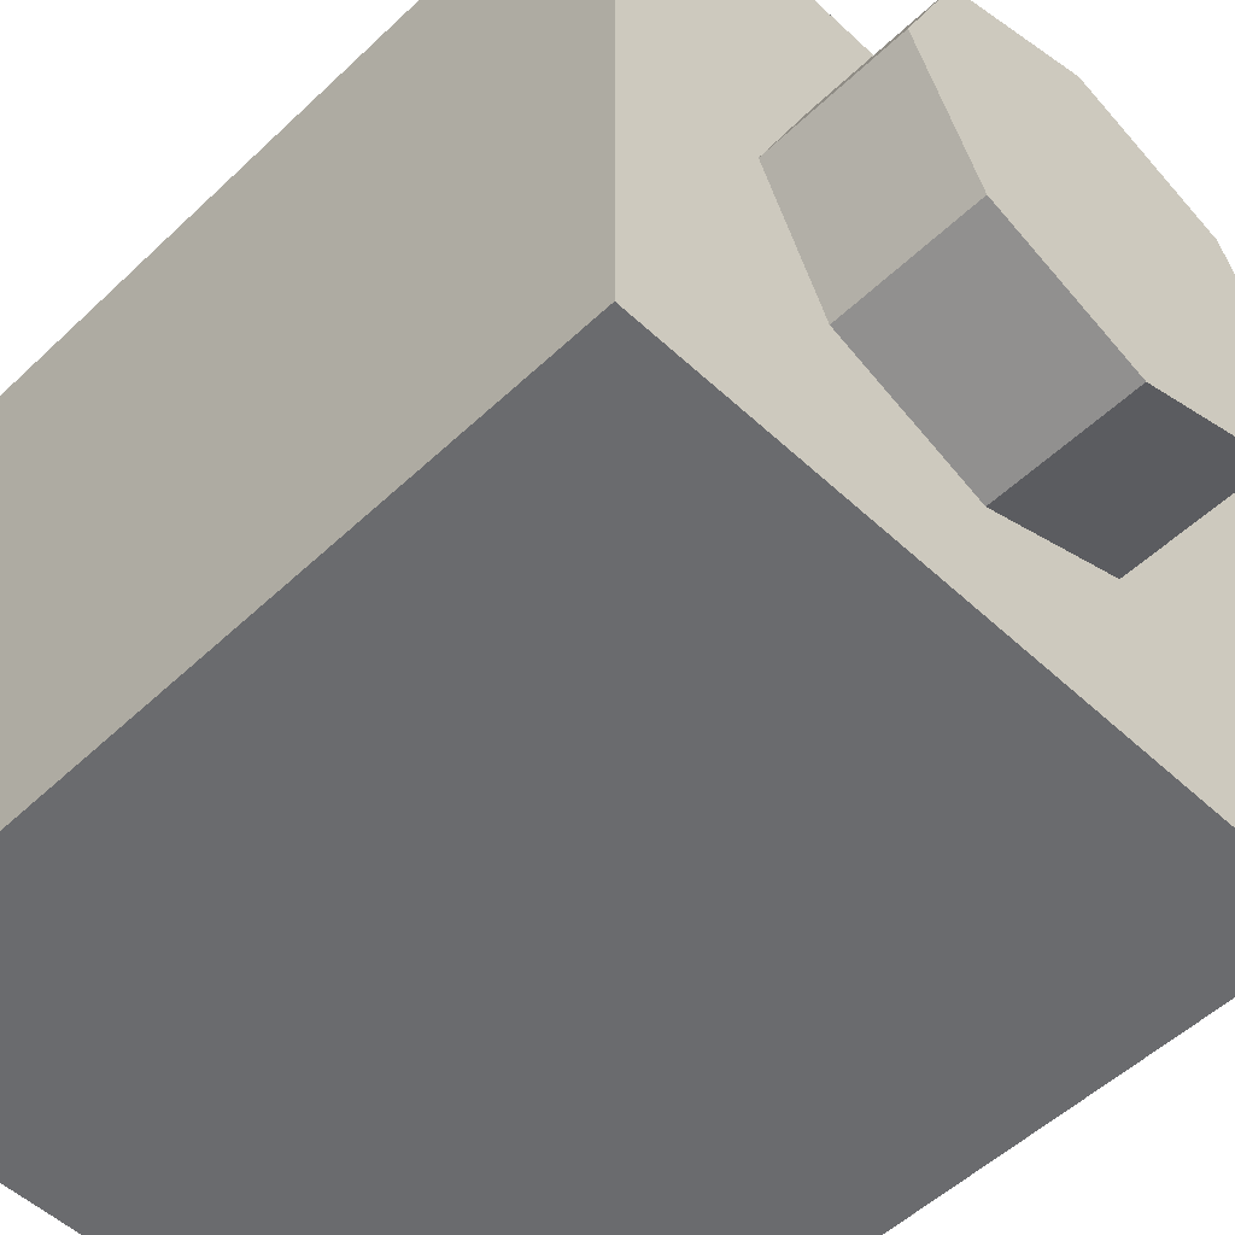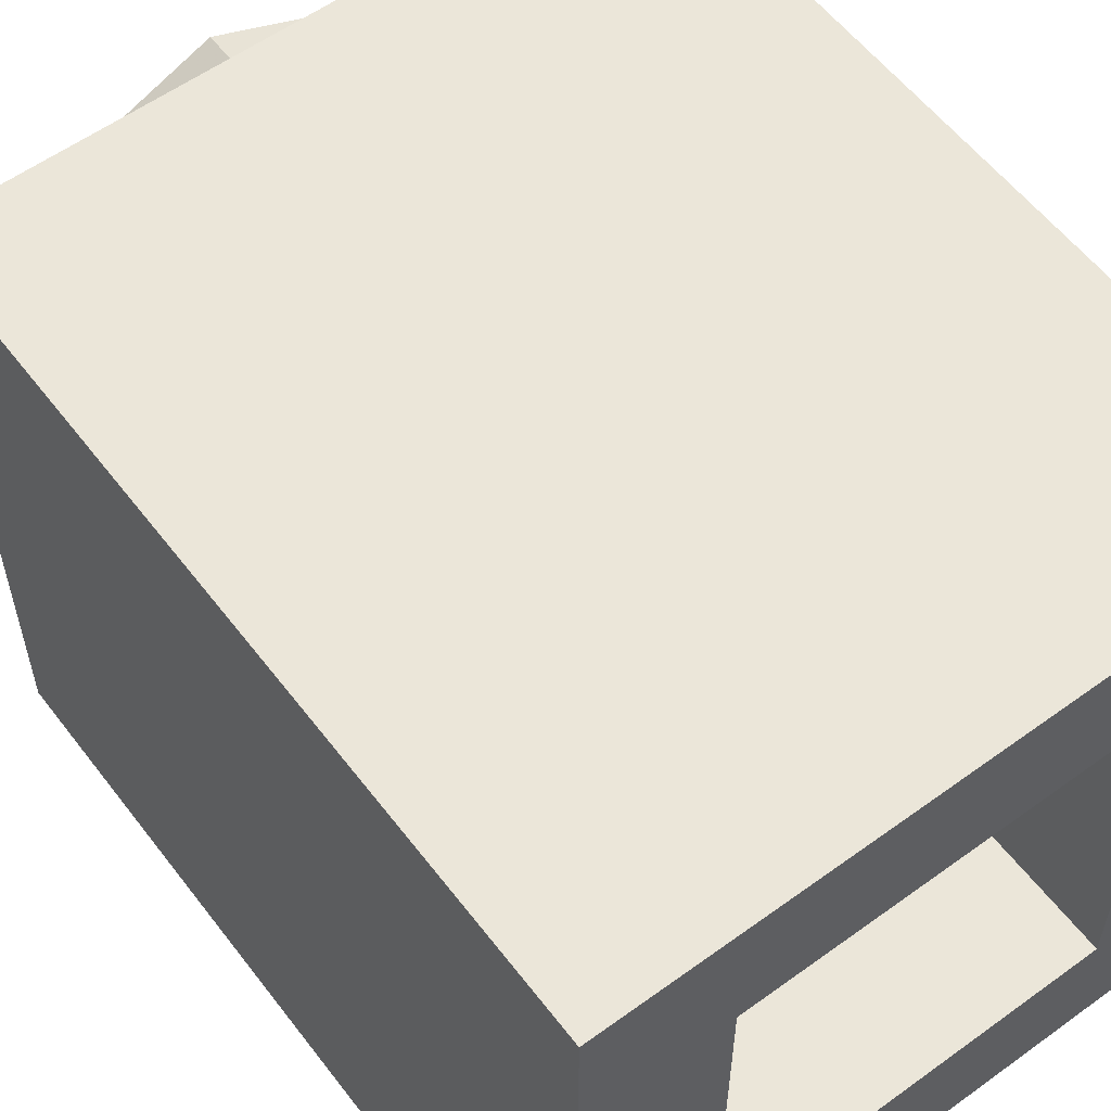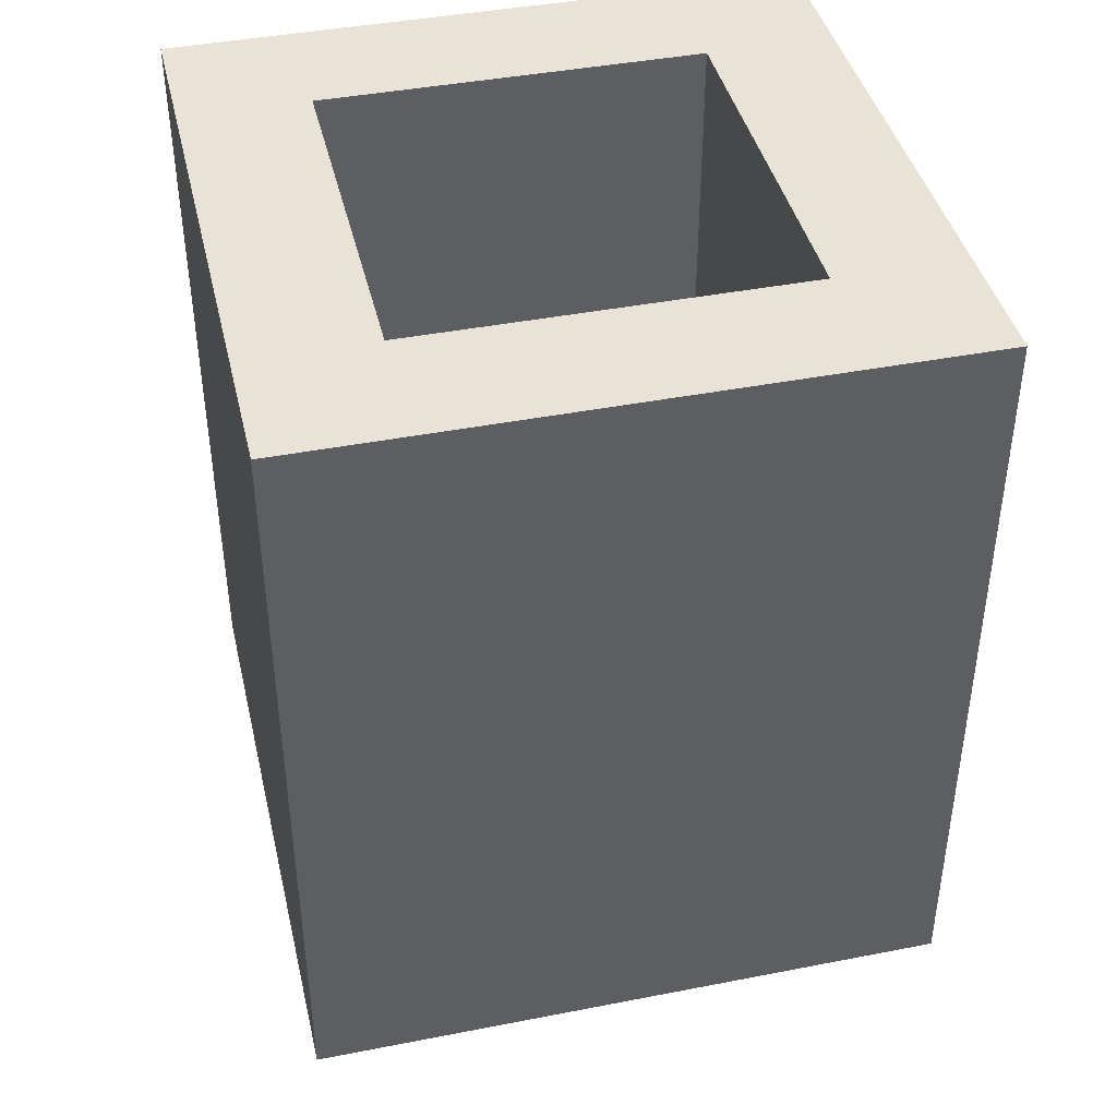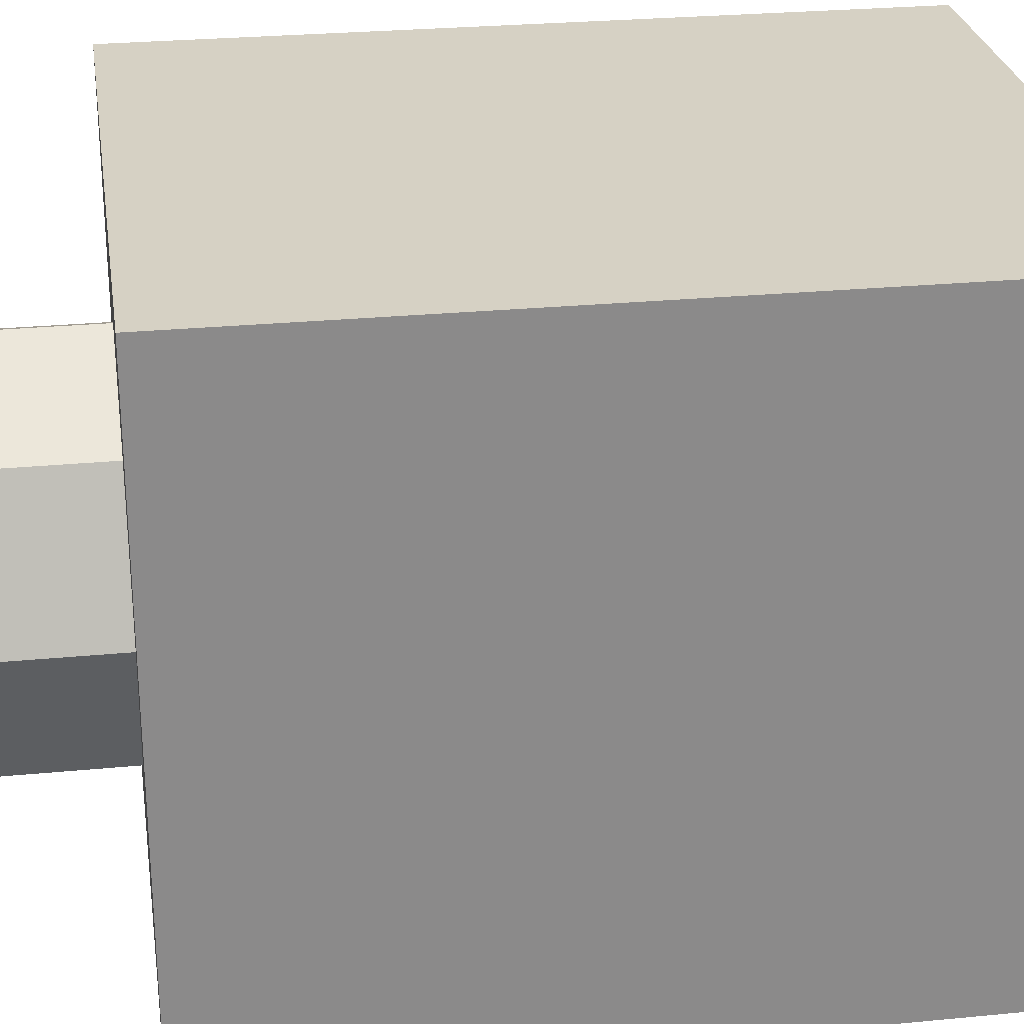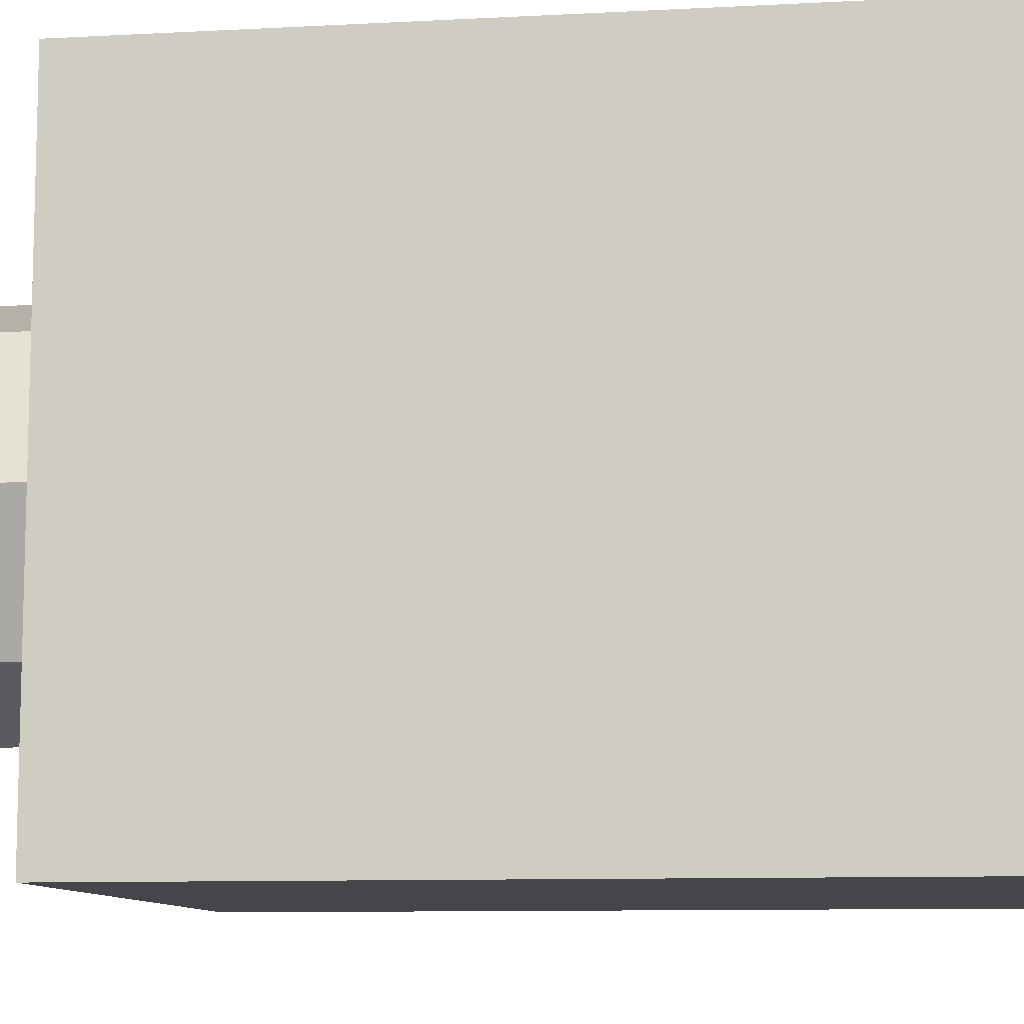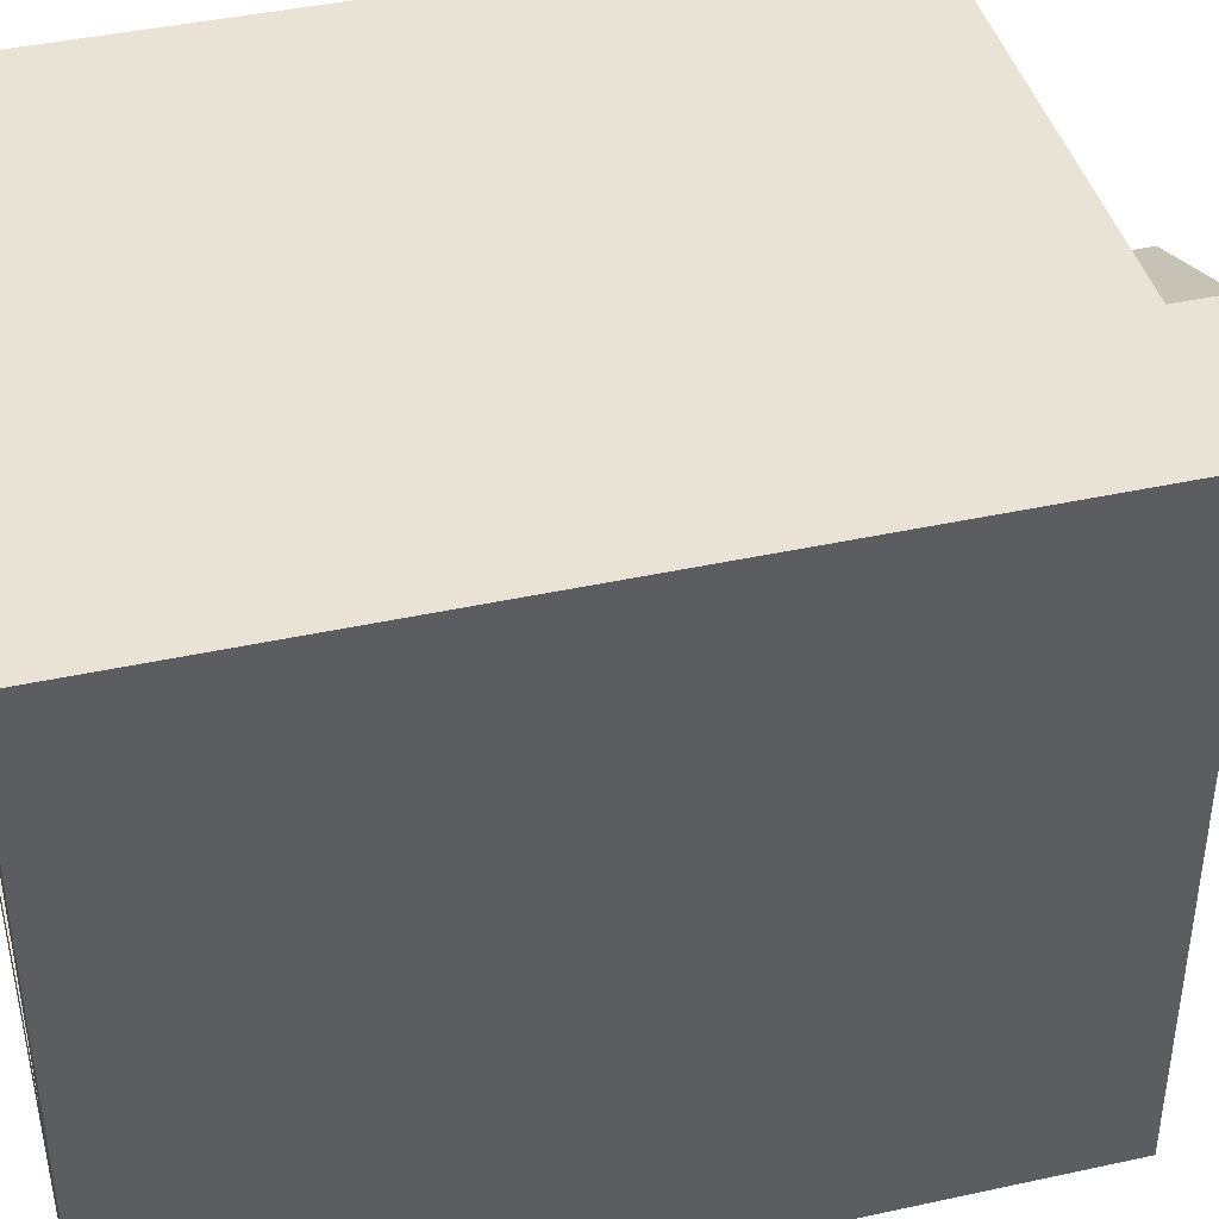
<metadata>
{"format":"obj","ext":"obj","renderer":"f3d","projection":"perspective","resolution":1024,"background":"white","views":[{"elev":-53.4,"azim":-44.8,"up":"+Z"},{"elev":57.5,"azim":143.0,"up":"+Z"},{"elev":41.9,"azim":76.8,"up":"+Y"},{"elev":26.8,"azim":81.4,"up":"+Z"},{"elev":-9.7,"azim":97.9,"up":"+Z"},{"elev":42.1,"azim":-104.7,"up":"+Z"}]}
</metadata>
<code>
v 0.2384 0.5043 -0.5
v 0.26 0.6 -0.5
v 0.36 0.6 -0.5
v 0.3308 0.4661 -0.5
v 0.1817 0.4232 -0.5
v 0.2384 0.5043 -0.5
v 0.3308 0.4661 -0.5
v 0.2525 0.3525 -0.5
v 0.1032 0.369 -0.5
v 0.1817 0.4232 -0.5
v 0.2525 0.3525 -0.5
v 0.1364 0.2767 -0.5
v 0 0.35 -0.5
v 0.1032 0.369 -0.5
v 0.1364 0.2767 -0.5
v 0 0.25 -0.5
v -0.09815 0.369 -0.5
v 0 0.35 -0.5
v 0 0.25 -0.5
v -0.1364 0.2767 -0.5
v -0.1817 0.4232 -0.5
v -0.09815 0.369 -0.5
v -0.1364 0.2767 -0.5
v -0.2525 0.3525 -0.5
v -0.2384 0.5043 -0.5
v -0.1817 0.4232 -0.5
v -0.2525 0.3525 -0.5
v -0.3308 0.4661 -0.5
v -0.26 0.6 -0.5
v -0.2384 0.5043 -0.5
v -0.3308 0.4661 -0.5
v -0.36 0.6 -0.5
v -0.2384 0.6957 -0.5
v -0.26 0.6 -0.5
v -0.36 0.6 -0.5
v -0.3308 0.7339 -0.5
v -0.2525 0.8475 -0.5
v -0.1817 0.7768 -0.5
v -0.2384 0.6957 -0.5
v -0.3308 0.7339 -0.5
v -0.1817 0.7768 -0.5
v -0.2525 0.8475 -0.5
v -0.1364 0.9234 -0.5
v -0.09815 0.8309 -0.5
v -0.09815 0.8309 -0.5
v -0.1364 0.9234 -0.5
v 0 0.95 -0.5
v 0 0.85 -0.5
v 0 0.85 -0.5
v 0 0.95 -0.5
v 0.1364 0.9234 -0.5
v 0.09815 0.8309 -0.5
v 0.09815 0.8309 -0.5
v 0.1364 0.9234 -0.5
v 0.1675 0.905 -0.5
v 0.245 0.855 -0.5
v 0.1817 0.7768 -0.5
v 0.08 0.79 -0.5
v 0.09815 0.8309 -0.5
v 0.245 0.855 -0.5
v 0.2375 1 -0.5
v 0.3 0.975 -0.5
v 0.245 0.855 -0.5
v 0.1675 0.905 -0.5
v 0.1817 0.7768 -0.5
v 0.245 0.855 -0.5
v 0.3308 0.7339 -0.5
v 0.2384 0.6957 -0.5
v 0.2384 0.6957 -0.5
v 0.3308 0.7339 -0.5
v 0.36 0.6 -0.5
v 0.26 0.6 -0.5
v 0.3308 0.4661 -0.5
v 0.36 0.6 -0.5
v 0.5 0.6 -0.5
v 0.5 0 -0.5
v 0.5 0 -0.5
v 0.2525 0.3525 -0.5
v 0.3308 0.4661 -0.5
v 0.1364 0.2767 -0.5
v 0.2525 0.3525 -0.5
v 0.5 0 -0.5
v 0 0 -0.5
v 0 0 -0.5
v 0 0.25 -0.5
v 0.1364 0.2767 -0.5
v -0.1364 0.2767 -0.5
v 0 0.25 -0.5
v 0 0 -0.5
v -0.5 0 -0.5
v -0.5 0 -0.5
v -0.2525 0.3525 -0.5
v -0.1364 0.2767 -0.5
v -0.3308 0.4661 -0.5
v -0.2525 0.3525 -0.5
v -0.5 0 -0.5
v -0.5 0.6 -0.5
v -0.3308 0.4661 -0.5
v -0.5 0.6 -0.5
v -0.36 0.6 -0.5
v -0.3308 0.7339 -0.5
v -0.36 0.6 -0.5
v -0.5 0.6 -0.5
v -0.5 1.2 -0.5
v -0.3308 0.7339 -0.5
v -0.5 1.2 -0.5
v -0.2525 0.8475 -0.5
v -0.1364 0.9234 -0.5
v -0.2525 0.8475 -0.5
v -0.5 1.2 -0.5
v 0 1.2 -0.5
v -0.1364 0.9234 -0.5
v 0 1.2 -0.5
v 0 0.95 -0.5
v 0.1364 0.9234 -0.5
v 0 0.95 -0.5
v 0 1.2 -0.5
v 0.2375 1 -0.5
v 0.1675 0.905 -0.5
v 0.1364 0.9234 -0.5
v 0.2375 1 -0.5
v 0.5 1.2 -0.5
v 0.3 0.975 -0.5
v 0.2375 1 -0.5
v 0 1.2 -0.5
v 0.3308 0.7339 -0.5
v 0.245 0.855 -0.5
v 0.3 0.975 -0.5
v 0.5 1.2 -0.5
v 0.36 0.6 -0.5
v 0.3308 0.7339 -0.5
v 0.5 1.2 -0.5
v 0.5 0.6 -0.5
v 0 0.6 -0.5
v 0.26 0.6 -0.5
v 0.2384 0.5043 -0.5
v 0.1817 0.4232 -0.5
v 0 0.6 -0.5
v 0.1817 0.4232 -0.5
v 0.1032 0.369 -0.5
v 0 0.35 -0.5
v 0 0.6 -0.5
v 0 0.35 -0.5
v -0.09815 0.369 -0.5
v -0.1817 0.4232 -0.5
v 0 0.6 -0.5
v -0.1817 0.4232 -0.5
v -0.2384 0.5043 -0.5
v -0.26 0.6 -0.5
v 0 0.6 -0.5
v -0.26 0.6 -0.5
v -0.2384 0.6957 -0.5
v -0.1817 0.7768 -0.5
v 0 0.6 -0.5
v -0.1817 0.7768 -0.5
v -0.09815 0.8309 -0.5
v 0 0.85 -0.5
v 0 0.6 -0.5
v 0 0.85 -0.5
v 0.09815 0.8309 -0.5
v 0 0.6 -0.5
v 0.08 0.79 -0.5
v 0.09815 0.8309 -0.5
v 0 0.6 -0.5
v 0.08 0.79 -0.5
v 0.1817 0.7768 -0.5
v 0.2384 0.6957 -0.5
v 0.26 0.6 -0.5
v 0 0.6 -0.5
v 0.2384 0.6957 -0.5
v 0.2121 0 -0.2121
v 0 0 -0.3
v 0 -0.2 -0.3
v 0.2121 -0.2 -0.2121
v 0.3 0 0
v 0.2121 0 -0.2121
v 0.2121 -0.2 -0.2121
v 0.3 -0.2 0
v 0.2121 0 0.2121
v 0.3 0 0
v 0.3 -0.2 0
v 0.2121 -0.2 0.2121
v 0 0 0.3
v 0.2121 0 0.2121
v 0.2121 -0.2 0.2121
v 0 -0.2 0.3
v -0.2121 0 0.2121
v 0 0 0.3
v 0 -0.2 0.3
v -0.2121 -0.2 0.2121
v -0.3 0 0
v -0.2121 0 0.2121
v -0.2121 -0.2 0.2121
v -0.3 -0.2 0
v -0.2121 0 -0.2121
v -0.3 0 0
v -0.3 -0.2 0
v -0.2121 -0.2 -0.2121
v 0 0 -0.3
v -0.2121 0 -0.2121
v -0.2121 -0.2 -0.2121
v 0 -0.2 -0.3
v 0 -0.2 0
v 0 -0.2 -0.3
v 0.2121 -0.2 -0.2121
v 0 -0.2 0
v 0.2121 -0.2 -0.2121
v 0.3 -0.2 0
v 0 -0.2 0
v 0.3 -0.2 0
v 0.2121 -0.2 0.2121
v 0 -0.2 0
v 0.2121 -0.2 0.2121
v 0 -0.2 0.3
v 0 -0.2 0
v 0 -0.2 0.3
v -0.2121 -0.2 0.2121
v 0 -0.2 0
v -0.2121 -0.2 0.2121
v -0.3 -0.2 0
v 0 -0.2 0
v -0.3 -0.2 0
v -0.2121 -0.2 -0.2121
v 0 -0.2 0
v -0.2121 -0.2 -0.2121
v 0 -0.2 -0.3
v -0.5 0 0.5
v -0.5 0 -0.5
v 0.5 0 -0.5
v 0.5 0 0.5
v -0.5 0 0.5
v 0.5 0 0.5
v 0.5 1.2 0.5
v -0.5 1.2 0.5
v 0.5 0 0.5
v 0.5 0 -0.5
v 0.5 1.2 -0.5
v 0.5 1.2 0.5
v -0.5 0 -0.5
v -0.5 0 0.5
v -0.5 1.2 0.5
v -0.5 1.2 -0.5
v 0.3 0.2 0.3
v -0.3 0.2 0.3
v -0.3 0.2 -0.3
v 0.3 0.2 -0.3
v 0.3 0.2 0.3
v 0.3 1.2 0.3
v -0.3 1.2 0.3
v -0.3 0.2 0.3
v 0.3 0.2 -0.3
v 0.3 1.2 -0.3
v 0.3 1.2 0.3
v 0.3 0.2 0.3
v -0.3 0.2 -0.3
v -0.3 1.2 -0.3
v 0.3 1.2 -0.3
v 0.3 0.2 -0.3
v -0.3 0.2 0.3
v -0.3 1.2 0.3
v -0.3 1.2 -0.3
v -0.3 0.2 -0.3
v -0.3 1.2 -0.3
v 0.3 1.2 -0.3
v 0.5 1.2 -0.5
v -0.5 1.2 -0.5
v 0.5 1.2 -0.5
v 0.3 1.2 -0.3
v 0.3 1.2 0.3
v 0.5 1.2 0.5
v 0.3 1.2 0.3
v -0.3 1.2 0.3
v -0.5 1.2 0.5
v 0.5 1.2 0.5
v -0.5 1.2 0.5
v -0.3 1.2 0.3
v -0.3 1.2 -0.3
v -0.5 1.2 -0.5
g mesh1447077
f 1 2 3
f 3 4 1
f 5 6 7
f 7 8 5
f 9 10 11
f 11 12 9
f 13 14 15
f 15 16 13
f 17 18 19
f 19 20 17
f 21 22 23
f 23 24 21
f 25 26 27
f 27 28 25
f 29 30 31
f 31 32 29
f 33 34 35
f 35 36 33
f 37 38 39
f 39 40 37
f 41 42 43
f 43 44 41
f 45 46 47
f 47 48 45
f 49 50 51
f 51 52 49
f 53 54 55
f 55 56 53
f 57 58 59
f 59 60 57
f 61 62 63
f 63 64 61
f 65 66 67
f 67 68 65
f 69 70 71
f 71 72 69
f 73 74 75
f 75 76 73
f 77 78 79
f 80 81 82
f 82 83 80
f 84 85 86
f 87 88 89
f 89 90 87
f 91 92 93
f 94 95 96
f 96 97 94
f 98 99 100
f 101 102 103
f 103 104 101
f 105 106 107
f 108 109 110
f 110 111 108
f 112 113 114
f 115 116 117
f 117 118 115
f 119 120 121
f 122 123 124
f 124 125 122
f 126 127 128
f 128 129 126
f 130 131 132
f 132 133 130
f 134 135 136
f 136 137 134
f 138 139 140
f 140 141 138
f 142 143 144
f 144 145 142
f 146 147 148
f 148 149 146
f 150 151 152
f 152 153 150
f 154 155 156
f 156 157 154
f 158 159 160
f 161 162 163
f 164 165 166
f 166 167 164
f 168 169 170
g mesh1447083
f 171 173 172
f 173 171 174
f 175 177 176
f 177 175 178
f 179 181 180
f 181 179 182
f 183 185 184
f 185 183 186
f 187 189 188
f 189 187 190
f 191 193 192
f 193 191 194
f 195 197 196
f 197 195 198
f 199 201 200
f 201 199 202
g mesh1447085
f 203 204 205
f 206 207 208
f 209 210 211
f 212 213 214
f 215 216 217
f 218 219 220
f 221 222 223
f 224 225 226
g mesh1447088
f 227 228 229
f 229 230 227
f 231 232 233
f 233 234 231
f 235 236 237
f 237 238 235
f 239 240 241
f 241 242 239
g mesh1447090
f 243 245 244
f 245 243 246
f 247 249 248
f 249 247 250
f 251 253 252
f 253 251 254
f 255 257 256
f 257 255 258
f 259 261 260
f 261 259 262
g mesh1447092
f 263 264 265
f 265 266 263
f 267 268 269
f 269 270 267
f 271 272 273
f 273 274 271
f 275 276 277
f 277 278 275

</code>
